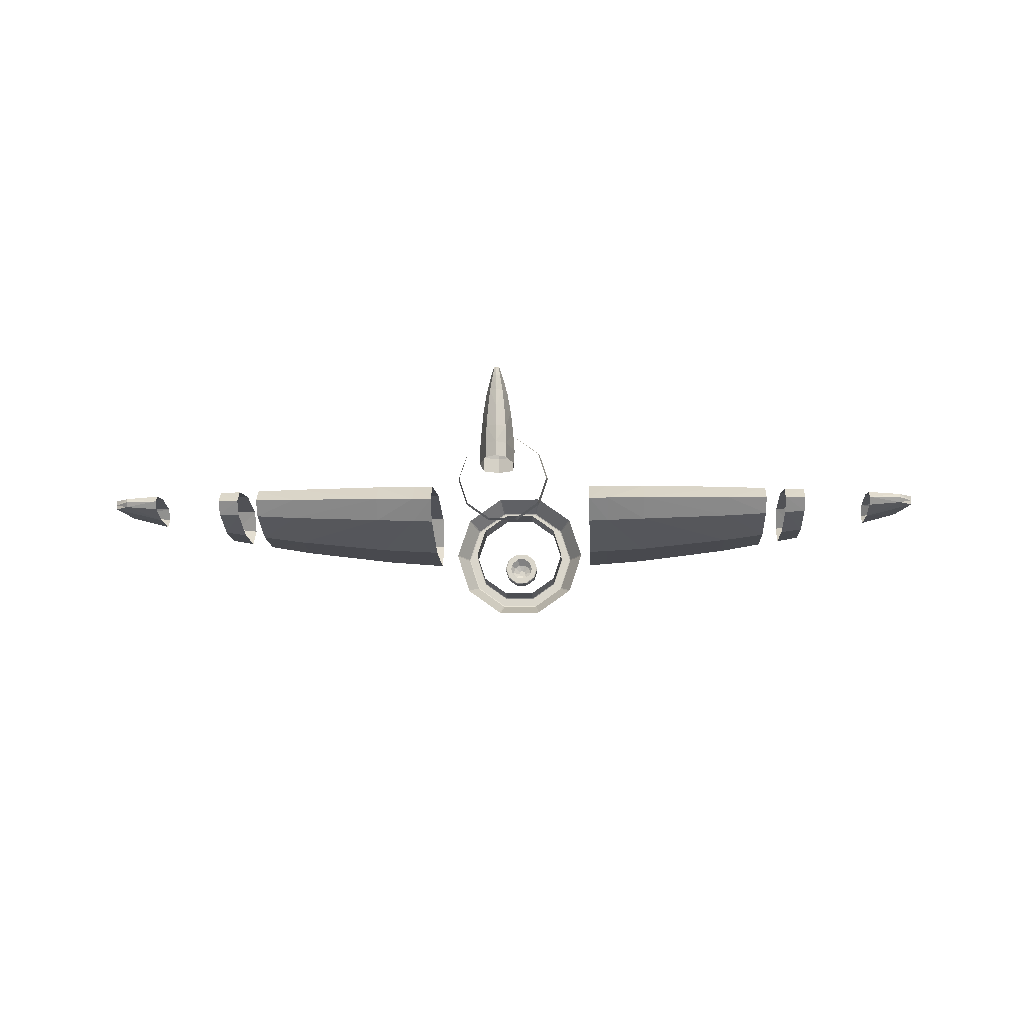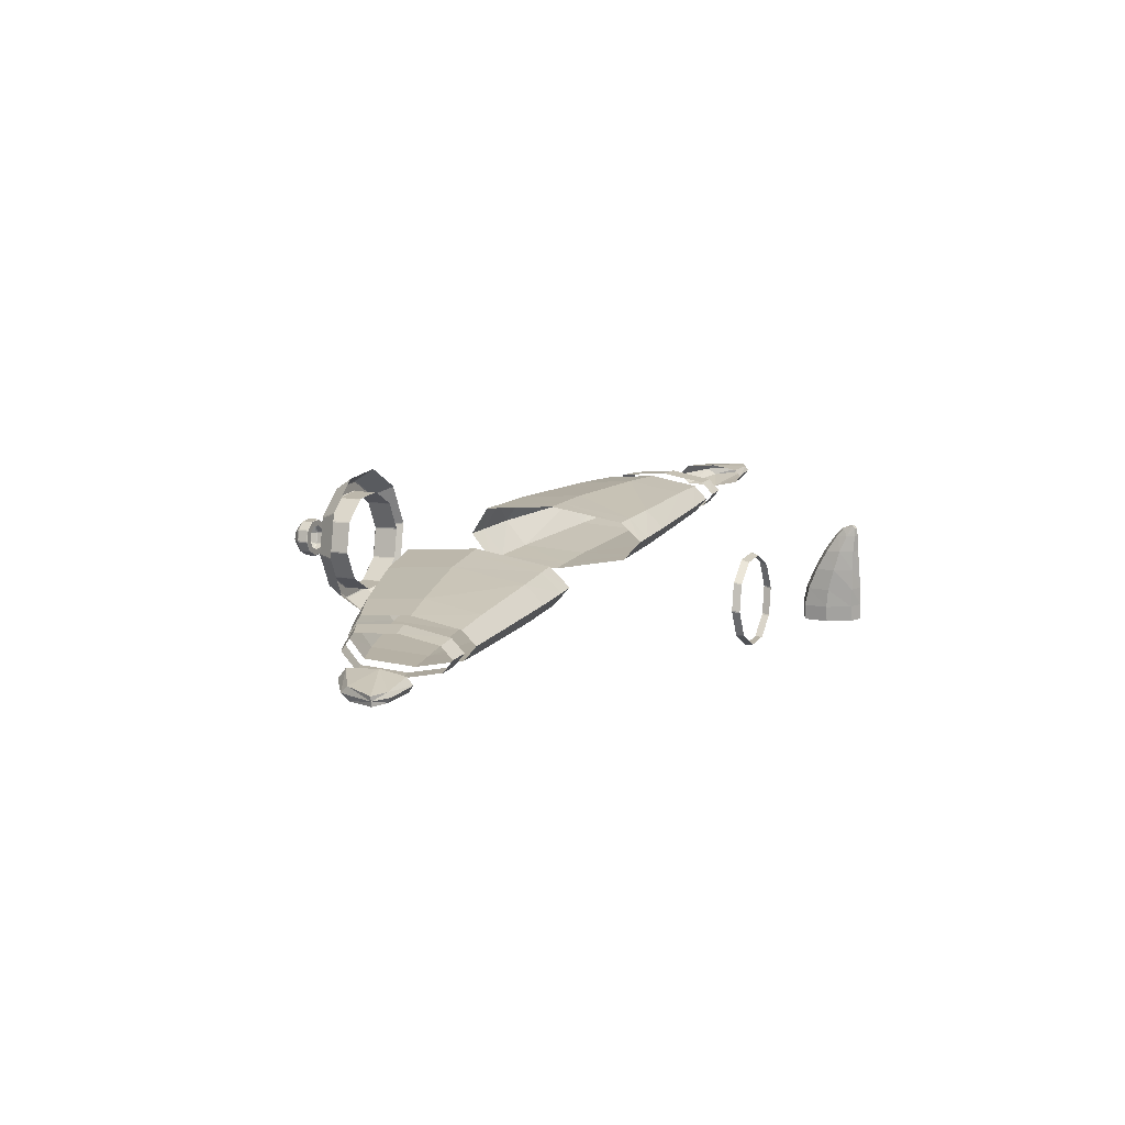
<metadata>
{"format":"obj","ext":"obj","renderer":"f3d","projection":"perspective","resolution":1024,"background":"white","views":[{"elev":-12.4,"azim":-177.0,"up":"+Y"},{"elev":17.0,"azim":115.8,"up":"+Y"}]}
</metadata>
<code>
o wings_red_Cube
v 3.582 5.133 1.901
v 2.222 5.041 2.34
v 2.22 5.851 2.4
v 2.2 5.327 0.1375
v 2.199 5.893 0.1795
v 2.224 5.423 2.678
v 2.197 5.63 -0.1127
v 2.212 5.047 1.273
v 2.21 6.002 1.344
v 4.826 5.259 1.384
v 3.581 5.83 1.953
v 3.564 5.372 0.1089
v 3.563 5.859 0.1451
v 3.584 5.464 2.17
v 3.562 5.632 -0.1034
v 3.573 5.138 0.9818
v 3.572 5.961 1.043
v 5.866 5.408 0.8785
v 4.824 5.788 1.423
v 4.812 5.437 0.06735
v 4.812 5.806 0.09477
v 4.827 5.507 1.618
v 4.81 5.633 -0.08216
v 4.819 5.261 0.7042
v 4.818 5.885 0.7505
v 6.356 5.489 0.566
v 5.865 5.719 0.9016
v 5.857 5.521 -0.008486
v 5.856 5.738 0.007645
v 5.867 5.553 1.028
v 5.856 5.636 -0.08574
v 5.861 5.417 0.3767
v 5.86 5.784 0.4039
v 6.356 5.688 0.5808
v 6.35 5.562 -0.01366
v 6.35 5.701 -0.00335
v 6.357 5.58 0.6812
v 6.35 5.635 -0.0532
v 6.555 5.552 0.1128
v 6.554 5.693 0.1232
v 6.555 5.622 0.118
v 4.203 5.809 1.688
v 4.186 5.633 -0.09276
v 4.187 5.832 0.1199
v 4.195 5.923 0.8966
v 4.188 5.404 0.08815
v 4.196 5.2 0.843
v 4.204 5.196 1.642
v 4.206 5.485 1.894
v 4.513 5.798 1.555
v 4.506 5.904 0.8236
v 4.508 5.231 0.7736
v 4.498 5.633 -0.08746
v 4.499 5.819 0.1073
v 4.5 5.42 0.07775
v 4.515 5.227 1.513
v 4.516 5.496 1.756
v 1.626 5.857 2.524
v 1.63 5.412 2.803
v 1.604 5.9 0.2139
v 1.615 6.016 1.401
v 1.602 5.628 -0.09994
v 1.605 5.312 0.1703
v 1.617 5.022 1.327
v 1.628 5.014 2.461
v 1.329 5.86 2.586
v 1.306 5.904 0.2311
v 1.304 5.626 -0.09359
v 1.32 5.01 1.355
v 1.333 5.407 2.866
v 1.317 6.022 1.43
v 1.308 5.304 0.1866
v 1.331 5.001 2.522
v -3.528 5.112 1.969
v -2.159 5.028 2.382
v -2.161 5.838 2.442
v -2.181 5.314 0.1797
v -2.182 5.88 0.2217
v -2.157 5.41 2.72
v -2.184 5.617 -0.07046
v -2.169 5.034 1.315
v -2.171 5.989 1.386
v -4.782 5.23 1.476
v -3.529 5.809 2.021
v -3.546 5.351 0.1774
v -3.547 5.838 0.2136
v -3.526 5.443 2.239
v -3.549 5.611 -0.03488
v -3.537 5.117 1.05
v -3.538 5.94 1.111
v -5.832 5.373 0.9912
v -4.783 5.759 1.515
v -4.795 5.408 0.1599
v -4.796 5.778 0.1873
v -4.78 5.479 1.711
v -4.797 5.605 0.01039
v -4.788 5.233 0.7967
v -4.789 5.857 0.843
v -6.329 5.451 0.6882
v -5.833 5.685 1.014
v -5.841 5.486 0.1042
v -5.841 5.704 0.1203
v -5.831 5.519 1.141
v -5.842 5.601 0.02695
v -5.837 5.383 0.4894
v -5.838 5.75 0.5166
v -6.329 5.65 0.703
v -6.335 5.524 0.1085
v -6.335 5.663 0.1188
v -6.328 5.543 0.8034
v -6.335 5.597 0.069
v -6.537 5.514 0.2389
v -6.537 5.654 0.2493
v -6.537 5.584 0.2441
v -4.156 5.784 1.768
v -4.173 5.608 -0.01224
v -4.171 5.808 0.2004
v -4.164 5.898 0.9772
v -4.17 5.379 0.1687
v -4.162 5.175 0.9235
v -4.155 5.171 1.723
v -4.153 5.461 1.975
v -4.469 5.772 1.642
v -4.477 5.878 0.9101
v -4.475 5.204 0.8601
v -4.485 5.607 -0.000924
v -4.483 5.793 0.1939
v -4.482 5.394 0.1643
v -4.468 5.201 1.6
v -4.467 5.47 1.843
v -1.564 5.847 2.555
v -1.56 5.403 2.834
v -1.587 5.891 0.2446
v -1.576 6.006 1.432
v -1.589 5.618 -0.06921
v -1.585 5.302 0.201
v -1.573 5.013 1.358
v -1.562 5.004 2.492
v -1.266 5.852 2.611
v -1.289 5.896 0.2561
v -1.291 5.619 -0.06859
v -1.275 5.002 1.38
v -1.262 5.399 2.891
v -1.278 6.015 1.455
v -1.288 5.296 0.2116
v -1.264 4.993 2.547
f 63 8 64
f 62 5 7
f 58 6 3
f 60 9 5
f 4 16 8
f 2 14 6
f 8 1 2
f 7 12 4
f 65 6 59
f 64 2 65
f 61 3 9
f 62 4 63
f 53 20 55
f 51 19 25
f 53 21 23
f 54 25 21
f 3 14 11
f 5 17 13
f 7 13 15
f 9 11 17
f 52 10 56
f 56 22 57
f 55 24 52
f 50 22 19
f 27 37 34
f 32 35 39
f 18 37 30
f 32 26 18
f 41 34 37
f 41 26 39
f 35 41 39
f 36 41 38
f 33 36 29
f 31 36 38
f 33 34 40
f 31 35 28
f 11 49 42
f 12 47 16
f 1 49 14
f 16 48 1
f 13 45 44
f 15 44 43
f 17 42 45
f 15 46 12
f 68 63 72
f 71 58 61
f 69 65 73
f 73 59 70
f 67 61 60
f 66 59 58
f 68 60 62
f 72 64 69
f 81 136 137
f 135 78 133
f 131 79 132
f 133 82 134
f 89 77 81
f 87 75 79
f 74 81 75
f 85 80 77
f 79 138 132
f 75 137 138
f 134 76 131
f 77 135 136
f 93 126 128
f 124 92 123
f 126 94 127
f 127 98 124
f 76 87 79
f 78 90 82
f 80 86 78
f 82 84 76
f 83 125 129
f 95 129 130
f 97 128 125
f 123 95 130
f 100 110 103
f 105 108 101
f 110 91 103
f 99 105 91
f 114 107 113
f 99 114 112
f 108 114 111
f 114 109 111
f 109 106 102
f 104 109 102
f 106 107 100
f 108 104 101
f 84 122 87
f 120 85 89
f 122 74 87
f 121 89 74
f 86 118 90
f 88 117 86
f 90 115 84
f 119 88 85
f 136 141 145
f 144 131 139
f 138 142 146
f 132 146 143
f 140 134 144
f 139 132 143
f 141 133 140
f 137 145 142
f 63 4 8
f 62 60 5
f 58 59 6
f 60 61 9
f 4 12 16
f 2 1 14
f 8 16 1
f 7 15 12
f 65 2 6
f 64 8 2
f 61 58 3
f 62 7 4
f 53 23 20
f 51 50 19
f 53 54 21
f 54 51 25
f 3 6 14
f 5 9 17
f 7 5 13
f 9 3 11
f 52 24 10
f 56 10 22
f 55 20 24
f 50 57 22
f 27 30 37
f 32 28 35
f 18 26 37
f 32 39 26
f 41 40 34
f 41 37 26
f 35 38 41
f 36 40 41
f 33 40 36
f 31 29 36
f 33 27 34
f 31 38 35
f 11 14 49
f 12 46 47
f 1 48 49
f 16 47 48
f 13 17 45
f 15 13 44
f 17 11 42
f 15 43 46
f 68 62 63
f 71 66 58
f 69 64 65
f 73 65 59
f 67 71 61
f 66 70 59
f 68 67 60
f 72 63 64
f 81 77 136
f 135 80 78
f 131 76 79
f 133 78 82
f 89 85 77
f 87 74 75
f 74 89 81
f 85 88 80
f 79 75 138
f 75 81 137
f 134 82 76
f 77 80 135
f 93 96 126
f 124 98 92
f 126 96 94
f 127 94 98
f 76 84 87
f 78 86 90
f 80 88 86
f 82 90 84
f 83 97 125
f 95 83 129
f 97 93 128
f 123 92 95
f 100 107 110
f 105 112 108
f 110 99 91
f 99 112 105
f 114 110 107
f 99 110 114
f 108 112 114
f 114 113 109
f 109 113 106
f 104 111 109
f 106 113 107
f 108 111 104
f 84 115 122
f 120 119 85
f 122 121 74
f 121 120 89
f 86 117 118
f 88 116 117
f 90 118 115
f 119 116 88
f 136 135 141
f 144 134 131
f 138 137 142
f 132 138 146
f 140 133 134
f 139 131 132
f 141 135 133
f 137 136 145
o tail_2_Cube.002
v 0.2105 5.501 -3.305
v -0.2131 5.499 -3.303
v 0.1438 5.548 -3.977
v -0.1521 5.548 -3.975
v 0.211 5.292 -3.32
v -0.000912 5.494 -3.216
v -0.2126 5.291 -3.318
v 0.1442 5.34 -3.991
v -0.1516 5.339 -3.99
v -0.004527 5.554 -4.064
v 0.2469 5.525 -3.641
v -0.2524 5.523 -3.639
v -0.2519 5.315 -3.654
v 0.2474 5.316 -3.656
v 0.1655 6.048 -3.453
v -0.004055 5.345 -4.079
v -0.000441 5.285 -3.231
v 0.1939 5.754 -3.353
v -0.1981 5.753 -3.351
v 0.1321 5.798 -3.974
v -0.1417 5.798 -3.973
v -0.00176 5.747 -3.266
v -0.005104 5.803 -4.05
v 0.2276 5.775 -3.652
v -0.2344 5.774 -3.65
v 0.1236 6.319 -3.578
v -0.1721 6.047 -3.452
v 0.1124 6.084 -3.959
v -0.1233 6.083 -3.958
v -0.002995 6.042 -3.384
v -0.00572 6.088 -4.023
v 0.1946 6.066 -3.711
v -0.2033 6.065 -3.709
v 0.06976 6.547 -3.704
v -0.1326 6.318 -3.577
v 0.08336 6.345 -3.95
v -0.0955 6.345 -3.949
v -0.004231 6.314 -3.517
v -0.006269 6.348 -3.995
v 0.1456 6.332 -3.768
v -0.1562 6.332 -3.767
v 0.04198 6.656 -3.784
v -0.08093 6.547 -3.703
v 0.04596 6.565 -3.954
v -0.05926 6.565 -3.954
v -0.005419 6.544 -3.665
v -0.006754 6.566 -3.978
v 0.08261 6.557 -3.844
v -0.09498 6.557 -3.844
v -0.05436 6.656 -3.784
v 0.02675 6.668 -3.947
v -0.04053 6.668 -3.947
v -0.006061 6.654 -3.754
v -0.006942 6.669 -3.96
v 0.02709 6.708 -3.908
v -0.04075 6.708 -3.908
v -0.00683 6.708 -3.908
f 155 156 162
f 149 170 157
f 154 157 160
f 153 158 159
f 159 150 155
f 160 147 151
f 156 167 169
f 148 168 165
f 150 171 167
f 162 149 154
f 152 151 147
f 148 163 152
f 166 178 170
f 164 176 168
f 170 161 164
f 169 174 166
f 147 168 152
f 157 164 147
f 158 165 171
f 156 166 149
f 177 182 174
f 179 181 187
f 177 183 185
f 175 187 183
f 165 176 173
f 167 179 175
f 169 175 177
f 171 173 179
f 185 191 193
f 183 195 191
f 181 192 189
f 182 194 186
f 178 172 161
f 161 184 176
f 174 186 178
f 173 184 181
f 189 199 196
f 194 197 201
f 180 199 192
f 194 188 180
f 187 189 195
f 185 190 182
f 186 180 172
f 172 192 184
f 203 196 199
f 203 188 201
f 197 203 201
f 198 203 200
f 195 198 191
f 193 198 200
f 195 196 202
f 193 197 190
f 155 150 156
f 149 166 170
f 154 149 157
f 153 148 158
f 159 158 150
f 160 157 147
f 156 150 167
f 148 152 168
f 150 158 171
f 162 156 149
f 152 163 151
f 148 153 163
f 166 174 178
f 164 161 176
f 170 178 161
f 169 177 174
f 147 164 168
f 157 170 164
f 158 148 165
f 156 169 166
f 177 185 182
f 179 173 181
f 177 175 183
f 175 179 187
f 165 168 176
f 167 171 179
f 169 167 175
f 171 165 173
f 185 183 191
f 183 187 195
f 181 184 192
f 182 190 194
f 178 186 172
f 161 172 184
f 174 182 186
f 173 176 184
f 189 192 199
f 194 190 197
f 180 188 199
f 194 201 188
f 187 181 189
f 185 193 190
f 186 194 180
f 172 180 192
f 203 202 196
f 203 199 188
f 197 200 203
f 198 202 203
f 195 202 198
f 193 191 198
f 195 189 196
f 193 200 197
o body_red_Circle.002
v -1.087 5.483 4.075
v -1.087 5.464 4.073
v -0.8659 6.147 4.122
v -0.8772 6.132 4.121
v -0.2959 6.555 4.146
v -0.3143 6.549 4.146
v 0.4053 6.551 4.139
v 0.387 6.557 4.14
v 0.9701 6.137 4.103
v 0.9587 6.153 4.104
v 1.183 5.471 4.051
v 1.183 5.49 4.053
v 0.9618 4.807 4.004
v 0.9731 4.822 4.005
v 0.3918 4.399 3.98
v 0.4102 4.405 3.98
v -0.3095 4.403 3.987
v -0.2911 4.397 3.986
v -0.8742 4.817 4.023
v -0.8628 4.801 4.022
v -0.7196 5.461 4.383
v -0.7196 5.442 4.382
v -0.7331 5.451 4.393
v -0.579 5.896 4.414
v -0.5843 5.911 4.425
v -0.5678 5.911 4.415
v -0.1978 6.181 4.432
v -0.1929 6.196 4.443
v -0.1797 6.187 4.432
v 0.2785 6.188 4.427
v 0.2918 6.198 4.438
v 0.2966 6.183 4.427
v 0.6678 5.915 4.403
v 0.6845 5.915 4.413
v 0.679 5.9 4.402
v 0.8216 5.466 4.368
v 0.8353 5.455 4.378
v 0.8216 5.447 4.367
v 0.681 5.012 4.336
v 0.6866 4.995 4.345
v 0.6699 4.996 4.335
v 0.2998 4.727 4.319
v 0.2951 4.71 4.328
v 0.2817 4.721 4.318
v -0.1764 4.719 4.323
v -0.1895 4.709 4.332
v -0.1945 4.725 4.324
v -0.5658 4.993 4.347
v -0.5823 4.992 4.357
v -0.577 5.008 4.348
v -0.7129 5.992 4.424
v -0.7016 6.008 4.425
v -0.6968 5.992 4.432
v -0.8719 5.45 4.394
v -0.8848 5.441 4.385
v -0.8848 5.461 4.386
v -0.2493 6.338 4.445
v -0.231 6.344 4.445
v -0.2361 6.328 4.453
v 0.3291 6.345 4.44
v 0.3474 6.339 4.439
v 0.3344 6.329 4.447
v 0.8012 6.012 4.411
v 0.8126 5.997 4.409
v 0.7966 5.996 4.418
v 0.9868 5.466 4.368
v 0.9869 5.447 4.367
v 0.9741 5.456 4.376
v 0.815 4.915 4.329
v 0.8037 4.9 4.328
v 0.7991 4.914 4.338
v 0.3514 4.57 4.308
v 0.333 4.564 4.308
v 0.3383 4.579 4.317
v -0.227 4.562 4.313
v -0.2453 4.568 4.314
v -0.2322 4.577 4.323
v -0.6991 4.895 4.343
v -0.7105 4.911 4.344
v -0.6944 4.91 4.352
v -0.5828 5.925 4.022
v -0.5717 5.941 4.023
v -0.7234 5.471 3.99
v -0.7235 5.49 3.991
v -0.2016 6.21 4.04
v -0.1836 6.216 4.04
v 0.2746 6.218 4.035
v 0.2927 6.212 4.035
v 0.664 5.944 4.011
v 0.6752 5.929 4.01
v 0.8177 5.495 3.976
v 0.8178 5.476 3.975
v 0.6772 5.041 3.944
v 0.666 5.025 3.943
v 0.296 4.756 3.927
v 0.2779 4.75 3.927
v -0.1803 4.748 3.931
v -0.1984 4.754 3.932
v -0.5696 5.022 3.955
v -0.5809 5.037 3.956
v 0.1945 6.005 -2.429
v 0.1763 6.011 -2.429
v -0.6669 5.396 -2.466
v -0.6668 5.377 -2.467
v 0.1791 4.768 -2.521
v 0.1972 4.774 -2.521
v 0.5176 5.765 -2.45
v 0.5064 5.78 -2.449
v -0.5376 5.777 -2.439
v -0.5488 5.762 -2.44
v -0.2239 4.773 -2.517
v -0.2058 4.767 -2.517
v 0.6373 5.381 -2.48
v 0.6373 5.4 -2.479
v -0.2086 6.01 -2.425
v -0.2268 6.004 -2.425
v -0.5471 5.013 -2.496
v -0.5358 4.997 -2.497
v 0.508 5 -2.507
v 0.5193 5.016 -2.506
v 0.1841 6.04 -2.314
v 0.2023 6.034 -2.315
v -0.6877 5.385 -2.354
v -0.6878 5.404 -2.353
v 0.2051 4.761 -2.409
v 0.187 4.755 -2.409
v 0.5252 5.801 -2.335
v 0.5365 5.786 -2.336
v -0.5656 5.782 -2.326
v -0.5544 5.798 -2.325
v -0.2115 4.754 -2.406
v -0.2296 4.76 -2.405
v 0.6604 5.408 -2.366
v 0.6604 5.389 -2.367
v -0.2326 6.032 -2.31
v -0.2144 6.038 -2.31
v -0.5525 4.992 -2.384
v -0.5638 5.008 -2.383
v 0.5382 5.011 -2.394
v 0.5269 4.995 -2.395
f 222 258 282
f 304 330 325
f 223 279 220
f 217 270 214
f 211 261 208
f 224 284 287
f 219 273 216
f 210 266 264
f 209 255 206
f 221 276 218
f 215 267 212
f 225 303 253
f 233 289 232
f 236 291 235
f 239 293 238
f 242 295 241
f 245 297 244
f 248 299 247
f 249 283 252
f 251 301 250
f 228 257 256
f 240 274 243
f 231 265 234
f 230 285 229
f 243 277 246
f 237 265 268
f 252 257 226
f 246 280 249
f 237 271 240
f 231 256 262
f 316 342 337
f 321 335 314
f 319 333 312
f 322 328 343
f 307 341 320
f 318 324 339
f 310 336 331
f 315 329 308
f 313 327 306
f 224 225 226
f 227 228 229
f 230 231 232
f 233 234 235
f 236 237 238
f 239 240 241
f 242 243 244
f 245 246 247
f 248 249 250
f 251 252 253
f 254 255 256
f 257 258 259
f 260 261 262
f 263 264 265
f 266 267 268
f 269 270 271
f 272 273 274
f 275 276 277
f 278 279 280
f 281 282 283
f 257 254 256
f 256 260 262
f 262 263 265
f 268 264 266
f 271 267 269
f 271 272 274
f 274 275 277
f 277 278 280
f 280 281 283
f 283 258 257
f 255 207 206
f 205 259 258
f 279 221 220
f 219 276 275
f 270 215 214
f 213 267 266
f 261 209 208
f 282 223 222
f 273 217 216
f 264 211 210
f 224 228 227
f 229 231 230
f 232 234 233
f 236 234 237
f 239 237 240
f 241 243 242
f 244 246 245
f 247 249 248
f 250 252 251
f 225 252 226
f 303 251 253
f 248 301 300
f 297 242 244
f 239 295 294
f 291 233 235
f 230 289 288
f 224 286 225
f 299 245 247
f 293 236 238
f 285 227 229
f 338 318 339
f 340 320 341
f 323 343 342
f 325 305 304
f 306 326 307
f 329 309 308
f 331 311 310
f 312 332 313
f 314 334 315
f 337 317 316
f 204 254 259
f 222 205 258
f 304 311 330
f 223 281 279
f 217 272 270
f 211 263 261
f 224 227 284
f 219 275 273
f 210 213 266
f 209 260 255
f 221 278 276
f 215 269 267
f 225 286 303
f 233 290 289
f 236 292 291
f 239 294 293
f 242 296 295
f 245 298 297
f 248 300 299
f 249 280 283
f 251 302 301
f 228 226 257
f 240 271 274
f 231 262 265
f 230 288 285
f 243 274 277
f 237 234 265
f 252 283 257
f 246 277 280
f 237 268 271
f 231 228 256
f 316 323 342
f 321 340 335
f 319 338 333
f 322 309 328
f 307 326 341
f 318 305 324
f 310 317 336
f 315 334 329
f 313 332 327
f 257 259 254
f 256 255 260
f 262 261 263
f 268 265 264
f 271 268 267
f 271 270 272
f 274 273 275
f 277 276 278
f 280 279 281
f 283 282 258
f 255 254 207
f 205 204 259
f 279 278 221
f 219 218 276
f 270 269 215
f 213 212 267
f 261 260 209
f 282 281 223
f 273 272 217
f 264 263 211
f 224 226 228
f 229 228 231
f 232 231 234
f 236 235 234
f 239 238 237
f 241 240 243
f 244 243 246
f 247 246 249
f 250 249 252
f 225 253 252
f 303 302 251
f 248 250 301
f 297 296 242
f 239 241 295
f 291 290 233
f 230 232 289
f 224 287 286
f 299 298 245
f 293 292 236
f 285 284 227
f 338 319 318
f 340 321 320
f 323 322 343
f 325 324 305
f 306 327 326
f 329 328 309
f 331 330 311
f 312 333 332
f 314 335 334
f 337 336 317
f 204 207 254
o body_red2_Circle.004
v -0.1377 5.406 5.016
v -0.1007 5.52 5.024
v -0.003353 5.591 5.028
v 0.1172 5.592 5.027
v 0.2148 5.521 5.021
v 0.2523 5.407 5.012
v 0.2153 5.293 5.004
v 0.118 5.222 5
v -0.002525 5.221 5.001
v -0.1002 5.292 5.007
v -0.09856 5.383 5.332
v -0.0684 5.476 5.339
v 0.01097 5.534 5.342
v 0.1092 5.534 5.342
v 0.1889 5.477 5.336
v 0.2194 5.383 5.329
v 0.1893 5.29 5.323
v 0.1099 5.232 5.319
v 0.01164 5.232 5.32
v -0.06798 5.289 5.325
v 0.008672 5.38 5.377
v 0.01857 5.41 5.379
v 0.04464 5.429 5.38
v 0.0769 5.429 5.38
v 0.1031 5.41 5.378
v 0.1131 5.38 5.376
v 0.1032 5.349 5.373
v 0.07712 5.33 5.372
v 0.04486 5.33 5.373
v 0.01871 5.349 5.374
v -0.2367 5.414 5.028
v -0.2367 5.395 5.026
v -0.2294 5.406 5.017
v -0.1865 5.57 5.039
v -0.175 5.574 5.029
v -0.1753 5.585 5.04
v -0.04313 5.682 5.046
v -0.03188 5.678 5.035
v -0.02506 5.687 5.046
v 0.1386 5.688 5.044
v 0.1453 5.679 5.033
v 0.1567 5.682 5.044
v 0.2894 5.587 5.035
v 0.2889 5.575 5.024
v 0.3006 5.571 5.034
v 0.3515 5.416 5.022
v 0.344 5.407 5.011
v 0.3515 5.397 5.021
v 0.3013 5.242 5.01
v 0.2896 5.239 4.999
v 0.2902 5.226 5.009
v 0.158 5.13 5.003
v 0.1465 5.135 4.993
v 0.1399 5.124 5.002
v -0.02379 5.124 5.004
v -0.03066 5.134 4.995
v -0.0419 5.129 5.005
v -0.1745 5.225 5.013
v -0.1742 5.238 5.004
v -0.1857 5.24 5.014
v -0.2307 5.392 5.205
v -0.2351 5.383 5.187
v -0.2351 5.402 5.189
v -0.1849 5.558 5.2
v -0.1737 5.573 5.201
v -0.1757 5.562 5.217
v -0.04154 5.67 5.207
v -0.02347 5.675 5.207
v -0.03103 5.667 5.224
v 0.1402 5.676 5.205
v 0.1583 5.67 5.205
v 0.1481 5.668 5.222
v 0.2909 5.575 5.196
v 0.3022 5.559 5.195
v 0.2933 5.563 5.213
v 0.3531 5.404 5.183
v 0.3531 5.385 5.182
v 0.3491 5.393 5.199
v 0.3029 5.23 5.171
v 0.2917 5.214 5.17
v 0.2941 5.223 5.187
v 0.1595 5.118 5.164
v 0.1415 5.112 5.163
v 0.1494 5.118 5.181
v -0.02221 5.112 5.165
v -0.04031 5.118 5.166
v -0.0298 5.117 5.183
v -0.1729 5.213 5.174
v -0.1842 5.228 5.175
v -0.175 5.222 5.192
f 385 416 414
f 398 426 397
f 345 376 344
f 394 425 423
f 388 419 417
f 375 432 403
f 401 429 400
f 391 422 420
f 383 411 382
f 404 355 354
f 350 396 393
f 421 358 418
f 348 384 347
f 344 402 353
f 352 396 351
f 348 390 387
f 346 378 345
f 352 402 399
f 349 393 390
f 346 384 381
f 380 408 379
f 354 365 364
f 404 363 433
f 433 362 430
f 421 360 359
f 415 356 412
f 427 360 424
f 415 358 357
f 409 356 355
f 427 362 361
f 364 366 368
f 361 372 371
f 359 368 358
f 355 366 365
f 363 372 362
f 360 369 359
f 357 366 356
f 363 364 373
f 361 370 360
f 358 367 357
f 374 375 376
f 377 378 379
f 380 381 382
f 383 384 385
f 386 387 388
f 389 390 391
f 392 393 394
f 395 396 397
f 398 399 400
f 401 402 403
f 404 405 406
f 407 408 409
f 410 411 412
f 413 414 415
f 416 417 418
f 419 420 421
f 422 423 424
f 425 426 427
f 428 429 430
f 431 432 433
f 374 378 377
f 380 378 381
f 382 384 383
f 385 387 386
f 388 390 389
f 391 393 392
f 395 393 396
f 397 399 398
f 400 402 401
f 375 402 376
f 404 407 409
f 412 408 410
f 412 413 415
f 415 416 418
f 421 417 419
f 421 422 424
f 424 425 427
f 430 426 428
f 430 431 433
f 404 432 405
f 426 395 397
f 392 423 422
f 417 386 388
f 383 414 413
f 408 377 379
f 405 374 406
f 400 428 398
f 420 389 391
f 382 410 380
f 432 401 403
f 377 406 374
f 385 386 416
f 398 428 426
f 345 378 376
f 394 395 425
f 388 389 419
f 375 405 432
f 401 431 429
f 391 392 422
f 383 413 411
f 404 409 355
f 350 351 396
f 421 359 358
f 348 387 384
f 344 376 402
f 352 399 396
f 348 349 390
f 346 381 378
f 352 353 402
f 349 350 393
f 346 347 384
f 380 410 408
f 354 355 365
f 404 354 363
f 433 363 362
f 421 424 360
f 415 357 356
f 427 361 360
f 415 418 358
f 409 412 356
f 427 430 362
f 364 365 366
f 366 367 368
f 368 369 370
f 370 371 368
f 371 372 368
f 372 373 368
f 373 364 368
f 361 362 372
f 359 369 368
f 355 356 366
f 363 373 372
f 360 370 369
f 357 367 366
f 363 354 364
f 361 371 370
f 358 368 367
f 374 376 378
f 380 379 378
f 382 381 384
f 385 384 387
f 388 387 390
f 391 390 393
f 395 394 393
f 397 396 399
f 400 399 402
f 375 403 402
f 404 406 407
f 412 409 408
f 412 411 413
f 415 414 416
f 421 418 417
f 421 420 422
f 424 423 425
f 430 427 426
f 430 429 431
f 404 433 432
f 426 425 395
f 392 394 423
f 417 416 386
f 383 385 414
f 408 407 377
f 405 375 374
f 400 429 428
f 420 419 389
f 382 411 410
f 432 431 401
f 377 407 406

</code>
